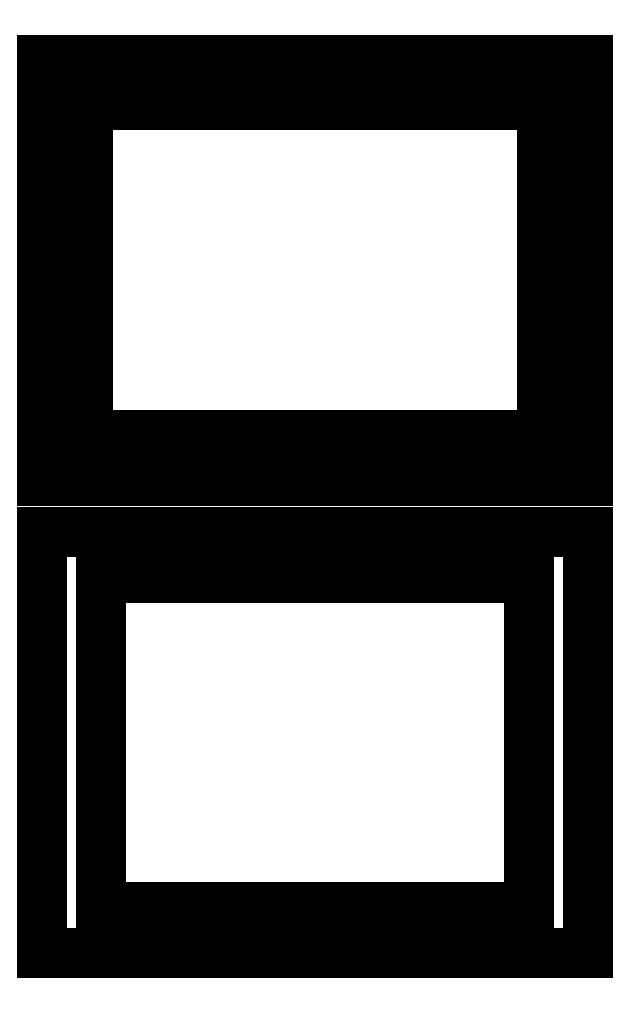
<metadata>
{"format":"dxf","ext":"dxf","renderer":"ezdxf+matplotlib","layout":"modelspace","background":"white","min_lineweight":24,"dpi":150}
</metadata>
<code>
0
SECTION
2
ENTITIES
0
LINE
8
Calque_1
10
53.85
20
240.5
30
0
11
145.4
21
240.5
31
0
0
LINE
8
Calque_1
10
145.4
20
240.5
30
0
11
145.4
21
174
31
0
0
LINE
8
Calque_1
10
145.4
20
174
30
0
11
53.85
21
174
31
0
0
LINE
8
Calque_1
10
53.85
20
174
30
0
11
53.85
21
240.5
31
0
0
LINE
8
Calque_1
10
44.6
20
249.8
30
0
11
154.6
21
249.8
31
0
0
LINE
8
Calque_1
10
154.6
20
249.8
30
0
11
154.6
21
164.8
31
0
0
LINE
8
Calque_1
10
154.6
20
164.8
30
0
11
44.6
21
164.8
31
0
0
LINE
8
Calque_1
10
44.6
20
164.8
30
0
11
44.6
21
249.8
31
0
0
LINE
8
Calque_1
10
56.35
20
145.3
30
0
11
142.9
21
145.3
31
0
0
LINE
8
Calque_1
10
142.9
20
145.3
30
0
11
142.9
21
78.8
31
0
0
LINE
8
Calque_1
10
142.9
20
78.8
30
0
11
56.35
21
78.8
31
0
0
LINE
8
Calque_1
10
56.35
20
78.8
30
0
11
56.35
21
145.3
31
0
0
LINE
8
Calque_1
10
44.6
20
154.5
30
0
11
154.6
21
154.5
31
0
0
LINE
8
Calque_1
10
154.6
20
154.5
30
0
11
154.6
21
69.55
31
0
0
LINE
8
Calque_1
10
154.6
20
69.55
30
0
11
44.6
21
69.55
31
0
0
LINE
8
Calque_1
10
44.6
20
69.55
30
0
11
44.6
21
154.5
31
0
0
ENDSEC
0
EOF

</code>
